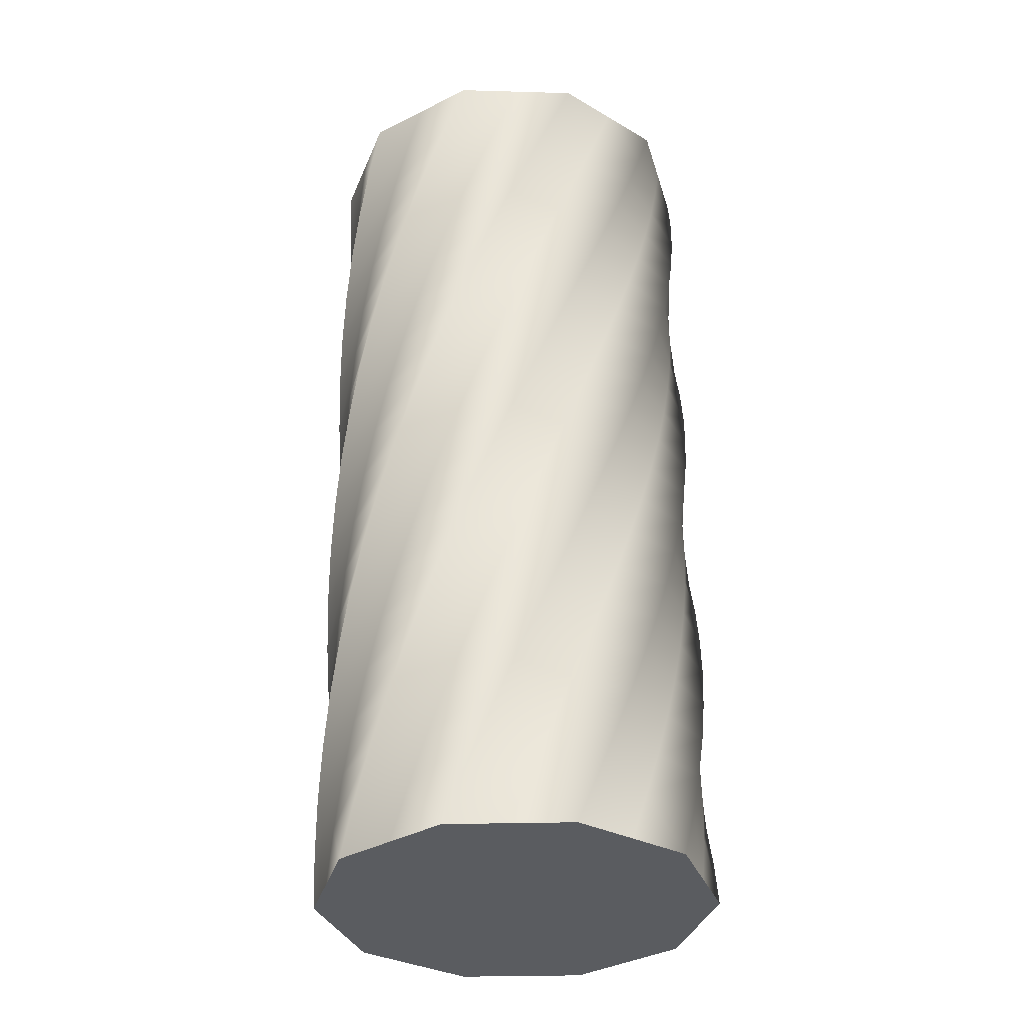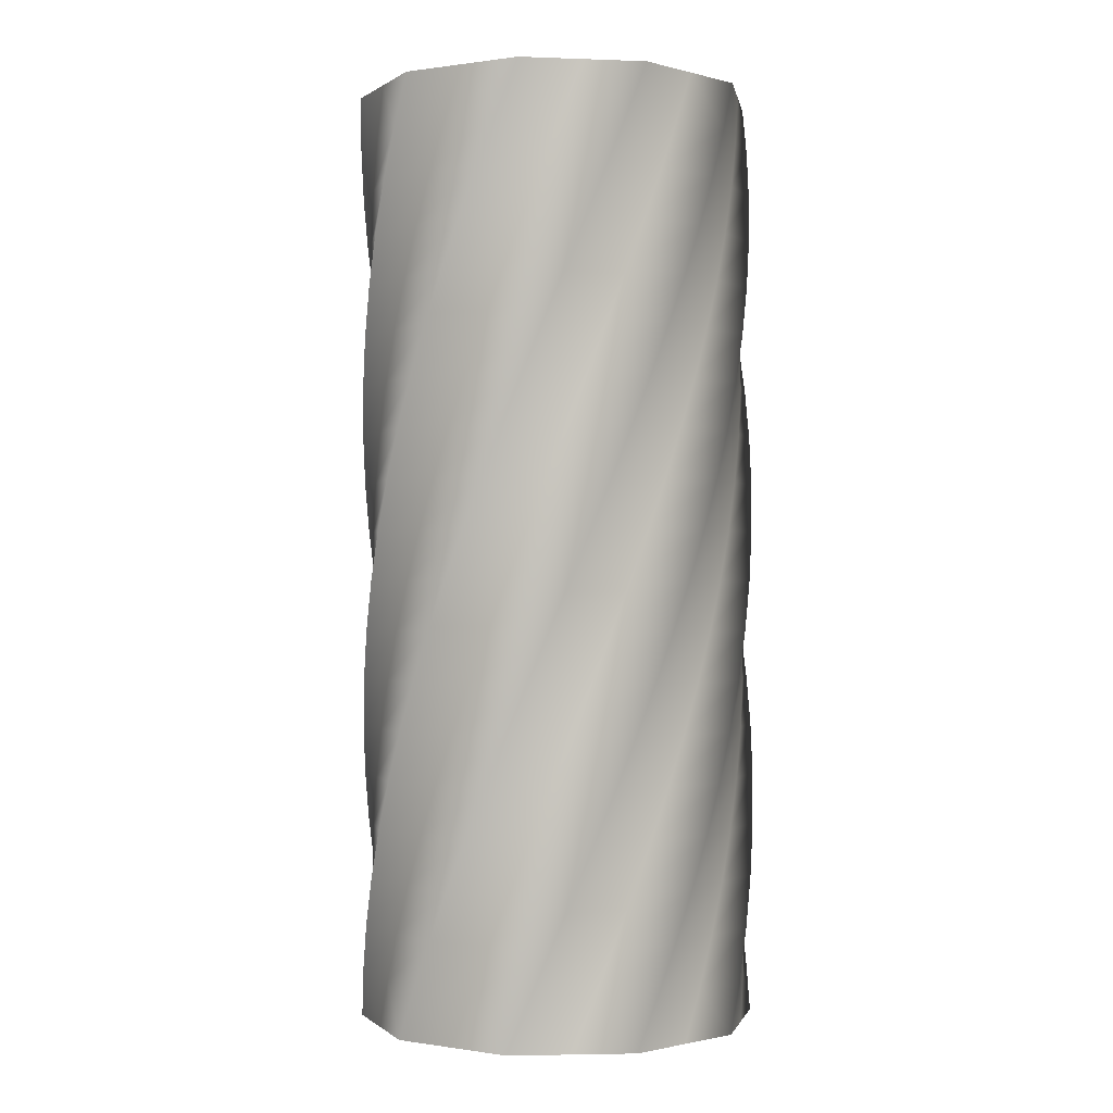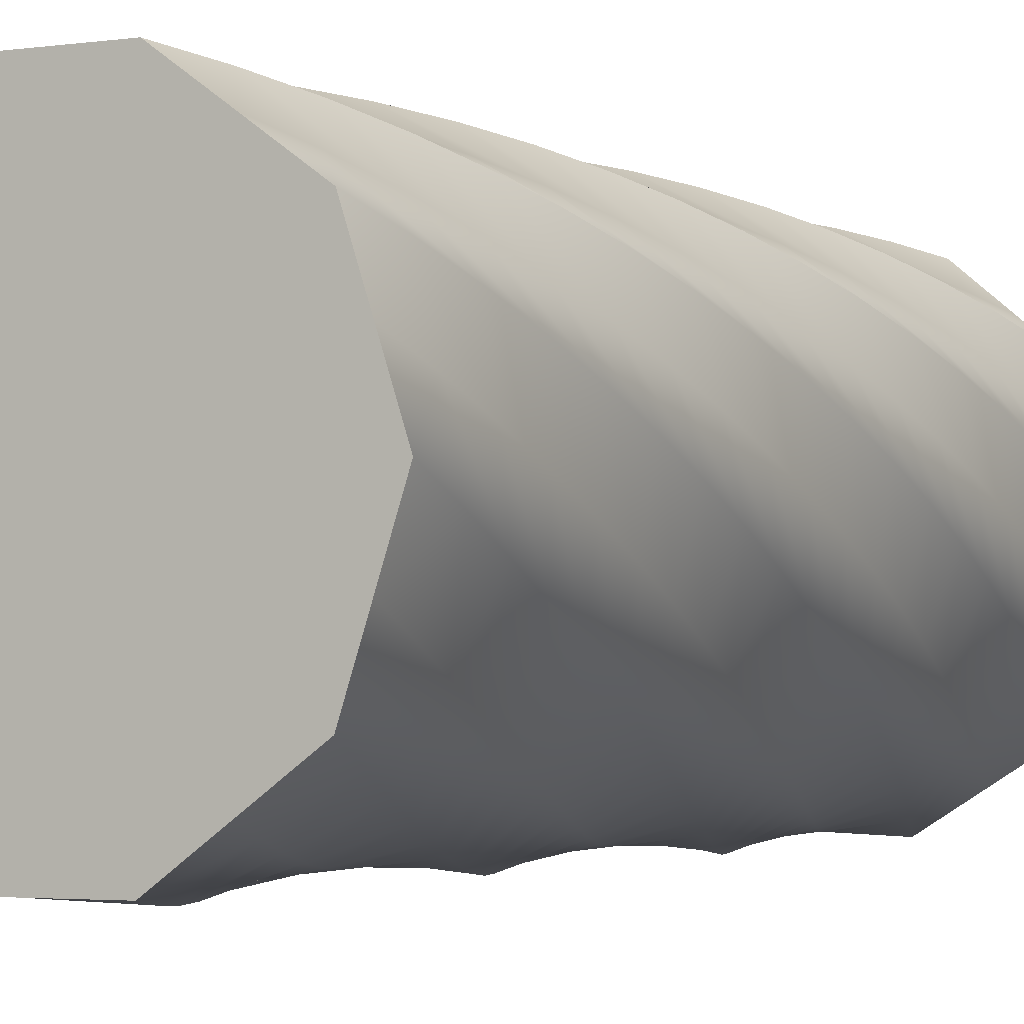
<metadata>
{"format":"obj","ext":"obj","renderer":"f3d","projection":"perspective","resolution":1024,"background":"white","views":[{"elev":-34.4,"azim":109.9,"up":"+Y"},{"elev":-0.6,"azim":-148.1,"up":"+Y"},{"elev":-3.0,"azim":27.5,"up":"+Z"}]}
</metadata>
<code>
v 76.99 0 -0.0309
v 69.64 0 -22.66
v 62.27 0 -45.28
v 43.02 0 -59.26
v 23.76 0 -73.23
v -0.03142 0 -73.23
v -23.82 0 -73.21
v -43.07 0 -59.23
v -62.3 0 -45.23
v -69.66 0 -22.6
v -76.99 0 0.0309
v -69.64 0 22.66
v -62.27 0 45.28
v -43.02 0 59.26
v -23.76 0 73.23
v 0.03142 0 73.23
v 23.82 0 73.21
v 43.07 0 59.23
v 62.3 0 45.23
v 69.66 0 22.6
v 76.99 0 -0.0309
v 76.59 19 -7.752
v 66.95 19 -29.5
v 57.29 19 -51.25
v 36.71 19 -63.18
v 16.12 19 -75.09
v -7.549 19 -72.65
v -31.21 19 -70.18
v -48.92 19 -54.29
v -66.61 19 -38.39
v -71.6 19 -15.13
v -76.57 19 8.138
v -66.93 19 29.89
v -57.27 19 51.63
v -36.69 19 63.56
v -16.1 19 75.48
v 7.569 19 73.03
v 31.23 19 70.57
v 48.94 19 54.68
v 66.63 19 38.78
v 71.62 19 15.51
v 76.59 19 -7.752
v 75.4 38 -15.39
v 63.57 38 -36.04
v 51.73 38 -56.67
v 30.03 38 -66.42
v 8.324 38 -76.16
v -14.97 38 -71.29
v -38.25 38 -66.41
v -54.23 38 -48.78
v -70.2 38 -31.15
v -72.77 38 -7.494
v -75.32 38 16.16
v -63.49 38 36.81
v -51.65 38 57.44
v -29.95 38 67.19
v -8.244 38 76.93
v 15.05 38 72.06
v 38.33 38 67.18
v 54.31 38 49.55
v 70.28 38 31.92
v 72.85 38 8.262
v 75.4 38 -15.39
v 73.43 57 -22.87
v 59.54 57 -42.19
v 45.64 57 -61.5
v 23.05 57 -68.97
v 0.4613 57 -76.42
v -22.21 57 -69.18
v -44.86 57 -61.93
v -58.95 57 -42.76
v -73.02 57 -23.57
v -73.14 57 0.2189
v -73.25 57 24.01
v -59.36 57 43.33
v -45.47 57 62.64
v -22.88 57 70.11
v -0.2831 57 77.56
v 22.38 57 70.33
v 45.04 57 63.08
v 59.13 57 43.9
v 73.2 57 24.72
v 73.32 57 0.9229
v 73.43 57 -22.87
v 70.7 76 -30.1
v 54.9 76 -47.89
v 39.09 76 -65.67
v 15.85 76 -70.78
v -7.386 76 -75.87
v -29.19 76 -66.34
v -50.98 76 -56.8
v -63.02 76 -36.28
v -75.04 76 -15.75
v -72.72 76 7.929
v -70.38 76 31.6
v -54.58 76 49.4
v -38.78 76 67.17
v -15.54 76 72.28
v 7.701 76 77.37
v 29.5 76 67.85
v 51.3 76 58.3
v 63.34 76 37.78
v 75.36 76 17.25
v 73.04 76 -6.426
v 70.7 76 -30.1
v 67.24 95 -37.01
v 49.7 95 -53.09
v 32.14 95 -69.15
v 8.503 95 -71.84
v -15.14 95 -74.51
v -35.84 95 -62.8
v -56.54 95 -51.07
v -66.41 95 -29.42
v -76.25 95 -7.76
v -71.51 95 15.56
v -66.75 95 38.86
v -49.21 95 54.94
v -31.66 95 71
v -8.015 95 73.69
v 15.62 95 76.36
v 36.33 95 64.65
v 57.03 95 52.92
v 66.89 95 31.26
v 76.74 95 9.609
v 72 95 -13.71
v 67.24 95 -37.01
v 63.09 114 -43.54
v 43.98 114 -57.72
v 24.87 114 -71.89
v 1.083 114 -72.14
v -22.71 114 -72.37
v -42.1 114 -58.59
v -61.48 114 -44.79
v -69.07 114 -22.24
v -76.64 114 0.3123
v -69.52 114 23.02
v -62.39 114 45.71
v -43.29 114 59.9
v -24.18 114 74.07
v -0.3879 114 74.32
v 23.4 114 74.55
v 42.79 114 60.76
v 62.17 114 46.97
v 69.76 114 24.42
v 77.33 114 1.863
v 70.22 114 -20.84
v 63.09 114 -43.54
v 58.29 133 -49.6
v 37.83 133 -61.75
v 17.36 133 -73.87
v -6.328 133 -71.68
v -30.01 133 -69.46
v -47.89 133 -53.76
v -65.75 133 -38.04
v -70.98 133 -14.83
v -76.19 133 8.382
v -66.78 133 30.23
v -57.35 133 52.08
v -36.89 133 64.22
v -16.43 133 76.35
v 7.263 133 74.15
v 30.95 133 71.94
v 48.82 133 56.23
v 66.68 133 40.52
v 71.91 133 17.31
v 77.13 133 -5.903
v 67.71 133 -27.76
v 58.29 133 -49.6
v 52.89 152 -55.13
v 31.29 152 -65.11
v 9.688 152 -75.07
v -13.65 152 -70.45
v -36.98 152 -65.81
v -53.15 152 -48.36
v -69.3 152 -30.89
v -72.12 152 -7.262
v -74.92 152 16.36
v -63.31 152 37.13
v -51.68 152 57.89
v -30.09 152 67.87
v -8.483 152 77.83
v 14.86 152 73.21
v 38.19 152 68.57
v 54.36 152 51.11
v 70.51 152 33.64
v 73.32 152 10.02
v 76.12 152 -13.61
v 64.51 152 -34.38
v 52.89 152 -55.13
v 46.95 171 -60.08
v 24.44 171 -67.79
v 1.929 171 -75.48
v -20.81 171 -68.48
v -43.54 171 -61.47
v -57.83 171 -42.44
v -72.1 171 -23.41
v -72.47 171 0.3825
v -72.83 171 24.17
v -59.15 171 43.64
v -45.45 171 63.09
v -22.94 171 70.79
v -0.4275 171 78.48
v 22.31 171 71.49
v 45.05 171 64.47
v 59.33 171 45.45
v 73.6 171 26.41
v 73.97 171 2.62
v 74.33 171 -21.17
v 60.65 171 -40.63
v 46.95 171 -60.08
v 40.54 190 -64.4
v 17.35 190 -69.75
v -5.83 190 -75.09
v -27.73 190 -65.79
v -49.62 190 -56.48
v -61.88 190 -36.08
v -74.11 190 -15.68
v -72.04 190 8.023
v -69.95 190 31.72
v -54.34 190 49.68
v -38.71 190 67.62
v -15.53 190 72.97
v 7.652 190 78.3
v 29.55 190 69.01
v 51.44 190 59.69
v 63.7 190 39.3
v 75.93 190 18.9
v 73.86 190 -4.805
v 71.77 190 -28.5
v 56.16 190 -46.46
v 40.54 190 -64.4
v 33.71 209 -68.03
v 10.1 209 -70.97
v -13.51 209 -73.9
v -34.34 209 -62.4
v -55.15 209 -50.88
v -65.25 209 -29.34
v -75.32 209 -7.785
v -70.82 209 15.58
v -66.31 209 38.93
v -48.93 209 55.19
v -31.55 209 71.43
v -7.938 209 74.37
v 15.67 209 77.3
v 36.5 209 65.8
v 57.32 209 54.28
v 67.41 209 32.74
v 77.49 209 11.19
v 72.99 209 -12.18
v 68.47 209 -35.53
v 51.1 209 -51.79
v 33.71 209 -68.03
v 26.55 228 -70.94
v 2.763 228 -71.44
v -21.02 228 -71.92
v -40.56 228 -58.34
v -60.08 228 -44.75
v -67.91 228 -22.28
v -75.71 228 0.1914
v -68.84 228 22.97
v -61.94 228 45.74
v -42.99 228 60.12
v -24.03 228 74.49
v -0.2413 228 74.99
v 23.54 228 75.47
v 43.08 228 61.89
v 62.6 228 48.3
v 70.43 228 25.83
v 78.23 228 3.354
v 71.36 228 -19.42
v 64.46 228 -42.19
v 45.51 228 -56.58
v 26.55 228 -70.94
v 19.13 247 -73.11
v -4.585 247 -71.16
v -28.29 247 -69.19
v -46.33 247 -53.67
v -64.35 247 -38.14
v -69.83 247 -14.99
v -75.28 247 8.166
v -66.1 247 30.12
v -56.9 247 52.06
v -36.57 247 64.42
v -16.23 247 76.76
v 7.478 247 74.81
v 31.19 247 72.84
v 49.22 247 57.33
v 67.25 247 41.8
v 72.72 247 18.64
v 78.18 247 -4.512
v 68.99 247 -26.46
v 59.8 247 -48.4
v 39.46 247 -60.76
v 19.13 247 -73.11
v 11.52 266 -74.49
v -11.87 266 -70.11
v -35.24 266 -65.72
v -51.59 266 -48.43
v -67.92 266 -31.13
v -70.99 266 -7.539
v -74.03 266 16.05
v -62.64 266 36.94
v -51.24 266 57.82
v -29.75 266 68.03
v -8.249 266 78.21
v 15.14 266 73.84
v 38.52 266 69.44
v 54.87 266 52.16
v 71.2 266 34.86
v 74.26 266 11.26
v 77.31 266 -12.33
v 65.92 266 -33.22
v 54.51 266 -54.1
v 33.02 266 -64.3
v 11.52 266 -74.49
v 3.814 285 -75.09
v -19 285 -68.33
v -41.8 285 -61.56
v -56.29 285 -42.68
v -70.75 285 -23.79
v -71.38 285 -0.009142
v -71.98 285 23.77
v -58.5 285 43.38
v -45.01 285 62.98
v -22.59 285 70.92
v -0.1551 285 78.84
v 22.66 285 72.08
v 45.46 285 65.31
v 59.95 285 46.43
v 74.41 285 27.55
v 75.04 285 3.762
v 75.64 285 -20.02
v 62.16 285 -39.63
v 48.67 285 -59.22
v 26.24 285 -67.16
v 3.814 285 -75.09
v -3.915 304 -74.89
v -25.91 304 -65.82
v -47.9 304 -56.74
v -60.37 304 -36.47
v -72.82 304 -16.2
v -70.99 304 7.521
v -69.15 304 31.24
v -53.73 304 49.36
v -38.29 304 67.46
v -15.17 304 73.06
v 7.96 304 78.63
v 29.96 304 69.57
v 51.94 304 60.48
v 64.41 304 40.22
v 76.86 304 19.95
v 75.04 304 -3.778
v 73.19 304 -27.5
v 57.77 304 -45.62
v 42.34 304 -63.72
v 19.21 304 -69.31
v -3.915 304 -74.89
v -11.58 323 -73.9
v -32.53 323 -62.62
v -53.47 323 -51.32
v -63.79 323 -29.88
v -74.09 323 -8.438
v -69.83 323 14.97
v -65.56 323 38.37
v -48.36 323 54.81
v -31.15 323 71.23
v -7.567 323 74.42
v 16.01 323 77.59
v 36.96 323 66.31
v 57.9 323 55.02
v 68.22 323 33.58
v 78.51 323 12.13
v 74.26 323 -11.28
v 69.99 323 -34.68
v 52.79 323 -51.12
v 35.57 323 -67.54
v 12 323 -70.73
v -11.58 323 -73.9
v -19.11 342 -72.12
v -38.79 342 -58.75
v -58.45 342 -45.36
v -66.51 342 -22.97
v -74.55 342 -0.5851
v -67.91 342 22.26
v -61.26 342 45.1
v -42.46 342 59.69
v -23.65 342 74.25
v 0.1336 342 75
v 23.91 342 75.73
v 43.59 342 62.35
v 63.26 342 48.97
v 71.32 342 26.58
v 79.36 342 4.19
v 72.72 342 -18.66
v 66.06 342 -41.5
v 47.26 342 -56.08
v 28.45 342 -70.65
v 4.671 342 -71.39
v -19.11 342 -72.12
v -26.41 361 -69.58
v -44.61 361 -54.26
v -62.79 361 -38.92
v -68.51 361 -15.82
v -74.21 361 7.274
v -65.25 361 29.32
v -56.29 361 51.35
v -36.09 361 63.93
v -15.88 361 76.48
v 7.852 361 74.78
v 31.58 361 73.06
v 49.78 361 57.73
v 67.96 361 42.4
v 73.68 361 19.3
v 79.38 361 -3.797
v 70.42 361 -25.84
v 61.46 361 -47.88
v 41.26 361 -60.45
v 21.05 361 -73
v -2.682 361 -71.3
v -26.41 361 -69.58
v 8.567 361 -52.12
v 32.62 361 -23.56
v 56.68 361 5.012
v -21.47 361 -26.83
v 2.585 361 1.739
v 26.64 361 30.31
v -51.51 361 -1.535
v -27.45 361 27.03
v -3.397 361 55.6
v -26.41 361 -69.58
v -44.61 361 -54.26
v -62.79 361 -38.92
v -68.51 361 -15.82
v -74.21 361 7.274
v -65.25 361 29.32
v -56.29 361 51.35
v -36.09 361 63.93
v -15.88 361 76.48
v 7.852 361 74.78
v 31.58 361 73.06
v 49.78 361 57.73
v 67.96 361 42.4
v 73.68 361 19.3
v 79.38 361 -3.797
v 70.42 361 -25.84
v 61.46 361 -47.88
v 41.26 361 -60.45
v 21.05 361 -73
v -2.682 361 -71.3
v -39.27 0 -37.35
v -39.27 0 0
v -39.27 0 37.35
v 0 0 -37.35
v 0 0 0
v 0 0 37.35
v 39.27 0 -37.35
v 39.27 0 0
v 39.27 0 37.35
v 76.99 0 -0.0309
v 69.66 0 22.6
v 62.3 0 45.23
v 43.07 0 59.23
v 23.82 0 73.21
v 0.03142 0 73.23
v -23.76 0 73.23
v -43.02 0 59.26
v -62.27 0 45.28
v -69.64 0 22.66
v -76.99 0 0.0309
v -69.66 0 -22.6
v -62.3 0 -45.23
v -43.07 0 -59.23
v -23.82 0 -73.21
v -0.03142 0 -73.23
v 23.76 0 -73.23
v 43.02 0 -59.26
v 62.27 0 -45.28
v 69.64 0 -22.66
f 44 43 22 23
f 45 44 23 24
f 46 45 24 25
f 47 46 25 26
f 48 47 26 27
f 49 48 27 28
f 50 49 28 29
f 51 50 29 30
f 52 51 30 31
f 53 52 31 32
f 54 53 32 33
f 55 54 33 34
f 56 55 34 35
f 57 56 35 36
f 58 57 36 37
f 59 58 37 38
f 60 59 38 39
f 61 60 39 40
f 62 61 40 41
f 63 62 41 42
f 65 64 43 44
f 66 65 44 45
f 67 66 45 46
f 68 67 46 47
f 69 68 47 48
f 70 69 48 49
f 71 70 49 50
f 72 71 50 51
f 73 72 51 52
f 74 73 52 53
f 75 74 53 54
f 76 75 54 55
f 77 76 55 56
f 78 77 56 57
f 79 78 57 58
f 80 79 58 59
f 81 80 59 60
f 82 81 60 61
f 83 82 61 62
f 84 83 62 63
f 86 85 64 65
f 87 86 65 66
f 88 87 66 67
f 89 88 67 68
f 90 89 68 69
f 91 90 69 70
f 92 91 70 71
f 93 92 71 72
f 94 93 72 73
f 95 94 73 74
f 96 95 74 75
f 97 96 75 76
f 98 97 76 77
f 99 98 77 78
f 100 99 78 79
f 101 100 79 80
f 102 101 80 81
f 103 102 81 82
f 104 103 82 83
f 105 104 83 84
f 107 106 85 86
f 108 107 86 87
f 109 108 87 88
f 110 109 88 89
f 111 110 89 90
f 112 111 90 91
f 113 112 91 92
f 114 113 92 93
f 115 114 93 94
f 116 115 94 95
f 117 116 95 96
f 118 117 96 97
f 119 118 97 98
f 120 119 98 99
f 121 120 99 100
f 122 121 100 101
f 123 122 101 102
f 124 123 102 103
f 125 124 103 104
f 126 125 104 105
f 128 127 106 107
f 129 128 107 108
f 130 129 108 109
f 131 130 109 110
f 132 131 110 111
f 133 132 111 112
f 134 133 112 113
f 135 134 113 114
f 136 135 114 115
f 137 136 115 116
f 138 137 116 117
f 139 138 117 118
f 140 139 118 119
f 141 140 119 120
f 142 141 120 121
f 143 142 121 122
f 144 143 122 123
f 145 144 123 124
f 146 145 124 125
f 147 146 125 126
f 149 148 127 128
f 150 149 128 129
f 151 150 129 130
f 152 151 130 131
f 153 152 131 132
f 154 153 132 133
f 155 154 133 134
f 156 155 134 135
f 157 156 135 136
f 158 157 136 137
f 159 158 137 138
f 160 159 138 139
f 161 160 139 140
f 162 161 140 141
f 163 162 141 142
f 164 163 142 143
f 165 164 143 144
f 166 165 144 145
f 167 166 145 146
f 168 167 146 147
f 170 169 148 149
f 171 170 149 150
f 172 171 150 151
f 173 172 151 152
f 174 173 152 153
f 175 174 153 154
f 176 175 154 155
f 177 176 155 156
f 178 177 156 157
f 179 178 157 158
f 180 179 158 159
f 181 180 159 160
f 182 181 160 161
f 183 182 161 162
f 184 183 162 163
f 185 184 163 164
f 186 185 164 165
f 187 186 165 166
f 188 187 166 167
f 189 188 167 168
f 191 190 169 170
f 192 191 170 171
f 193 192 171 172
f 194 193 172 173
f 195 194 173 174
f 196 195 174 175
f 197 196 175 176
f 198 197 176 177
f 199 198 177 178
f 200 199 178 179
f 201 200 179 180
f 202 201 180 181
f 203 202 181 182
f 204 203 182 183
f 205 204 183 184
f 206 205 184 185
f 207 206 185 186
f 208 207 186 187
f 209 208 187 188
f 210 209 188 189
f 212 211 190 191
f 213 212 191 192
f 214 213 192 193
f 215 214 193 194
f 216 215 194 195
f 217 216 195 196
f 218 217 196 197
f 219 218 197 198
f 220 219 198 199
f 221 220 199 200
f 222 221 200 201
f 223 222 201 202
f 224 223 202 203
f 225 224 203 204
f 226 225 204 205
f 227 226 205 206
f 228 227 206 207
f 229 228 207 208
f 230 229 208 209
f 231 230 209 210
f 233 232 211 212
f 234 233 212 213
f 235 234 213 214
f 236 235 214 215
f 237 236 215 216
f 238 237 216 217
f 239 238 217 218
f 240 239 218 219
f 241 240 219 220
f 242 241 220 221
f 243 242 221 222
f 244 243 222 223
f 245 244 223 224
f 246 245 224 225
f 247 246 225 226
f 248 247 226 227
f 249 248 227 228
f 250 249 228 229
f 251 250 229 230
f 252 251 230 231
f 254 253 232 233
f 255 254 233 234
f 256 255 234 235
f 257 256 235 236
f 258 257 236 237
f 259 258 237 238
f 260 259 238 239
f 261 260 239 240
f 262 261 240 241
f 263 262 241 242
f 264 263 242 243
f 265 264 243 244
f 266 265 244 245
f 267 266 245 246
f 268 267 246 247
f 269 268 247 248
f 270 269 248 249
f 271 270 249 250
f 272 271 250 251
f 273 272 251 252
f 275 274 253 254
f 276 275 254 255
f 277 276 255 256
f 278 277 256 257
f 279 278 257 258
f 280 279 258 259
f 281 280 259 260
f 282 281 260 261
f 283 282 261 262
f 284 283 262 263
f 285 284 263 264
f 286 285 264 265
f 287 286 265 266
f 288 287 266 267
f 289 288 267 268
f 290 289 268 269
f 291 290 269 270
f 292 291 270 271
f 293 292 271 272
f 294 293 272 273
f 296 295 274 275
f 297 296 275 276
f 298 297 276 277
f 299 298 277 278
f 300 299 278 279
f 301 300 279 280
f 302 301 280 281
f 303 302 281 282
f 304 303 282 283
f 305 304 283 284
f 306 305 284 285
f 307 306 285 286
f 308 307 286 287
f 309 308 287 288
f 310 309 288 289
f 311 310 289 290
f 312 311 290 291
f 313 312 291 292
f 314 313 292 293
f 315 314 293 294
f 317 316 295 296
f 318 317 296 297
f 319 318 297 298
f 320 319 298 299
f 321 320 299 300
f 322 321 300 301
f 323 322 301 302
f 324 323 302 303
f 325 324 303 304
f 326 325 304 305
f 327 326 305 306
f 328 327 306 307
f 329 328 307 308
f 330 329 308 309
f 331 330 309 310
f 332 331 310 311
f 333 332 311 312
f 334 333 312 313
f 335 334 313 314
f 336 335 314 315
f 338 337 316 317
f 339 338 317 318
f 340 339 318 319
f 341 340 319 320
f 342 341 320 321
f 343 342 321 322
f 344 343 322 323
f 345 344 323 324
f 346 345 324 325
f 347 346 325 326
f 348 347 326 327
f 349 348 327 328
f 350 349 328 329
f 351 350 329 330
f 352 351 330 331
f 353 352 331 332
f 354 353 332 333
f 355 354 333 334
f 356 355 334 335
f 357 356 335 336
f 359 358 337 338
f 360 359 338 339
f 361 360 339 340
f 362 361 340 341
f 363 362 341 342
f 364 363 342 343
f 365 364 343 344
f 366 365 344 345
f 367 366 345 346
f 368 367 346 347
f 369 368 347 348
f 370 369 348 349
f 371 370 349 350
f 372 371 350 351
f 373 372 351 352
f 374 373 352 353
f 375 374 353 354
f 376 375 354 355
f 377 376 355 356
f 378 377 356 357
f 380 379 358 359
f 381 380 359 360
f 382 381 360 361
f 383 382 361 362
f 384 383 362 363
f 385 384 363 364
f 386 385 364 365
f 387 386 365 366
f 388 387 366 367
f 389 388 367 368
f 390 389 368 369
f 391 390 369 370
f 392 391 370 371
f 393 392 371 372
f 394 393 372 373
f 395 394 373 374
f 396 395 374 375
f 397 396 375 376
f 398 397 376 377
f 399 398 377 378
f 2 23 22 1
f 4 25 24 3
f 5 26 25 4
f 3 24 23 2
f 7 28 27 6
f 9 30 29 8
f 10 31 30 9
f 8 29 28 7
f 6 27 26 5
f 11 32 31 10
f 13 34 33 12
f 15 36 35 14
f 16 37 36 15
f 14 35 34 13
f 18 39 38 17
f 20 41 40 19
f 21 42 41 20
f 19 40 39 18
f 17 38 37 16
f 32 11 12 33
f 380 401 400 379
f 382 403 402 381
f 383 404 403 382
f 381 402 401 380
f 385 406 405 384
f 387 408 407 386
f 388 409 408 387
f 386 407 406 385
f 384 405 404 383
f 389 410 409 388
f 391 412 411 390
f 393 414 413 392
f 394 415 414 393
f 392 413 412 391
f 396 417 416 395
f 398 419 418 397
f 399 420 419 398
f 397 418 417 396
f 395 416 415 394
f 410 389 390 411
f 425 422 421 424
f 426 423 422 425
f 428 425 424 427
f 429 426 425 428
f 446 447 422
f 448 421 447
f 421 449 430
f 421 422 447
f 430 424 421
f 424 430 431
f 448 449 421
f 443 444 423
f 445 423 444
f 445 422 423
f 423 426 442
f 442 426 441
f 443 423 442
f 422 445 446
f 424 432 427
f 433 427 432
f 434 435 427
f 436 428 435
f 435 428 427
f 433 434 427
f 426 429 440 441
f 439 440 429
f 437 438 429
f 438 439 429
f 437 429 428
f 428 436 437
f 424 431 432
f 454 451 450 453
f 455 452 451 454
f 457 454 453 456
f 458 455 454 457
f 471 450 470
f 472 450 471
f 453 473 474
f 451 470 450
f 473 453 450
f 453 474 475
f 472 473 450
f 467 468 452
f 469 451 468
f 467 452 466
f 452 465 466
f 452 455 464 465
f 451 452 468
f 451 469 470
f 476 456 475
f 478 457 456
f 456 477 478
f 478 459 457
f 477 456 476
f 460 457 459
f 464 455 463
f 458 463 455
f 461 458 460
f 458 461 462
f 463 458 462
f 458 457 460
f 475 456 453

</code>
